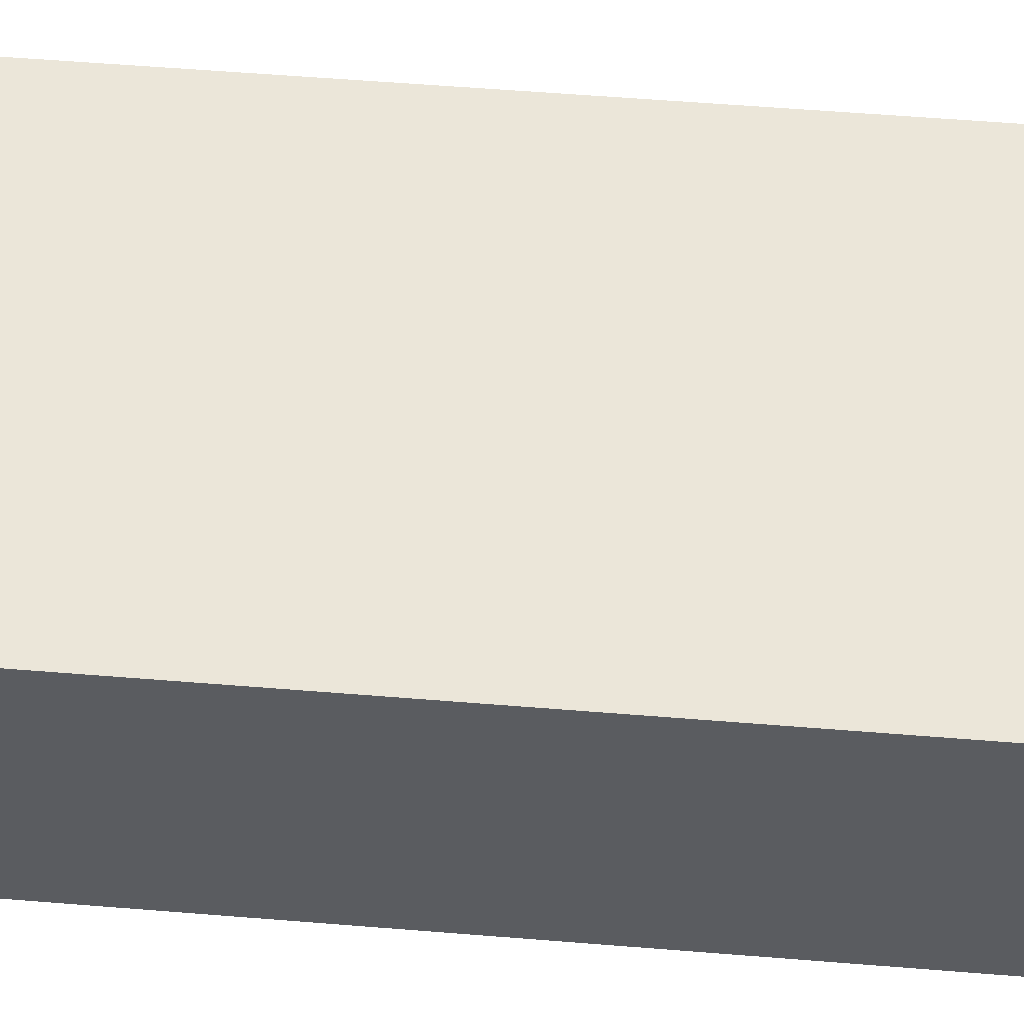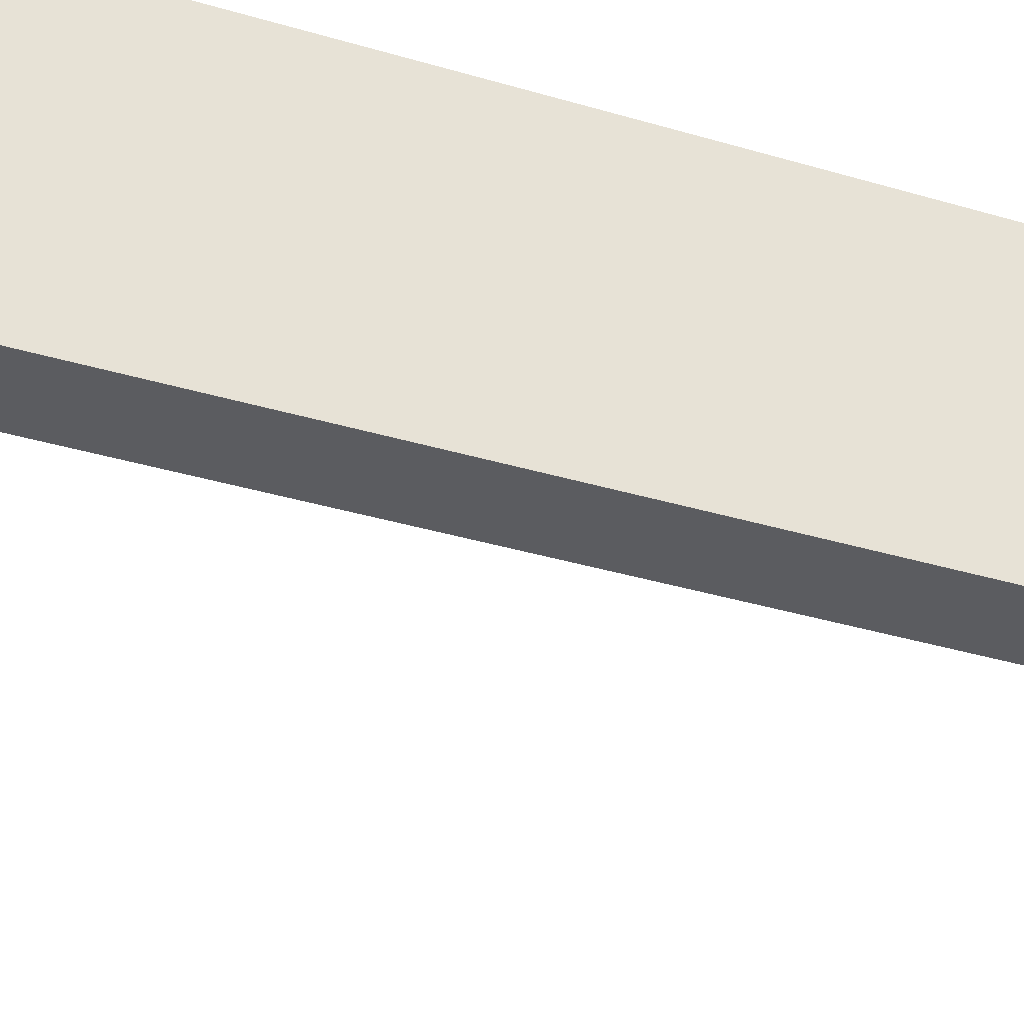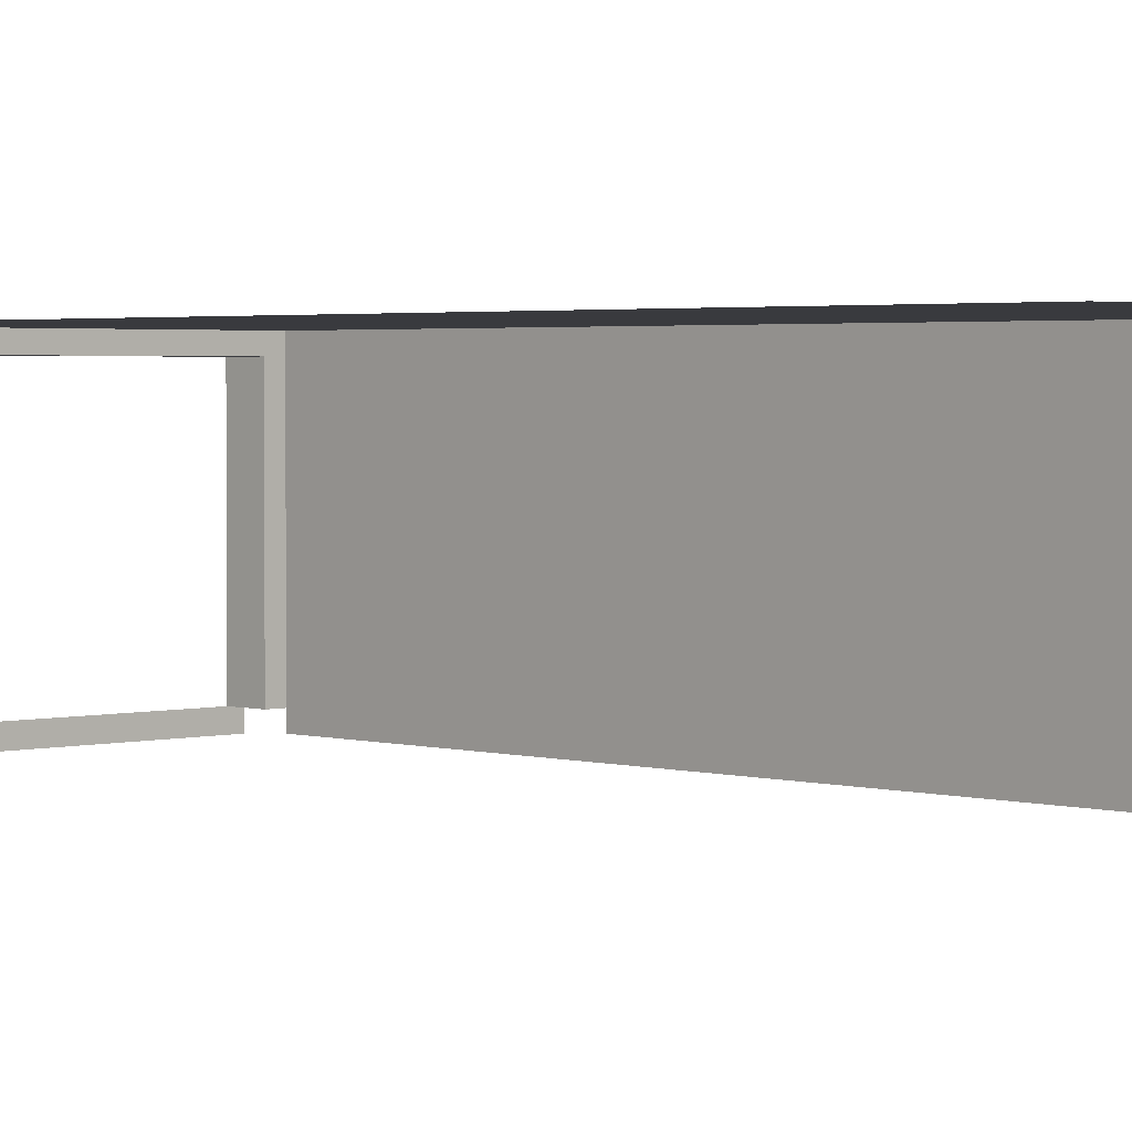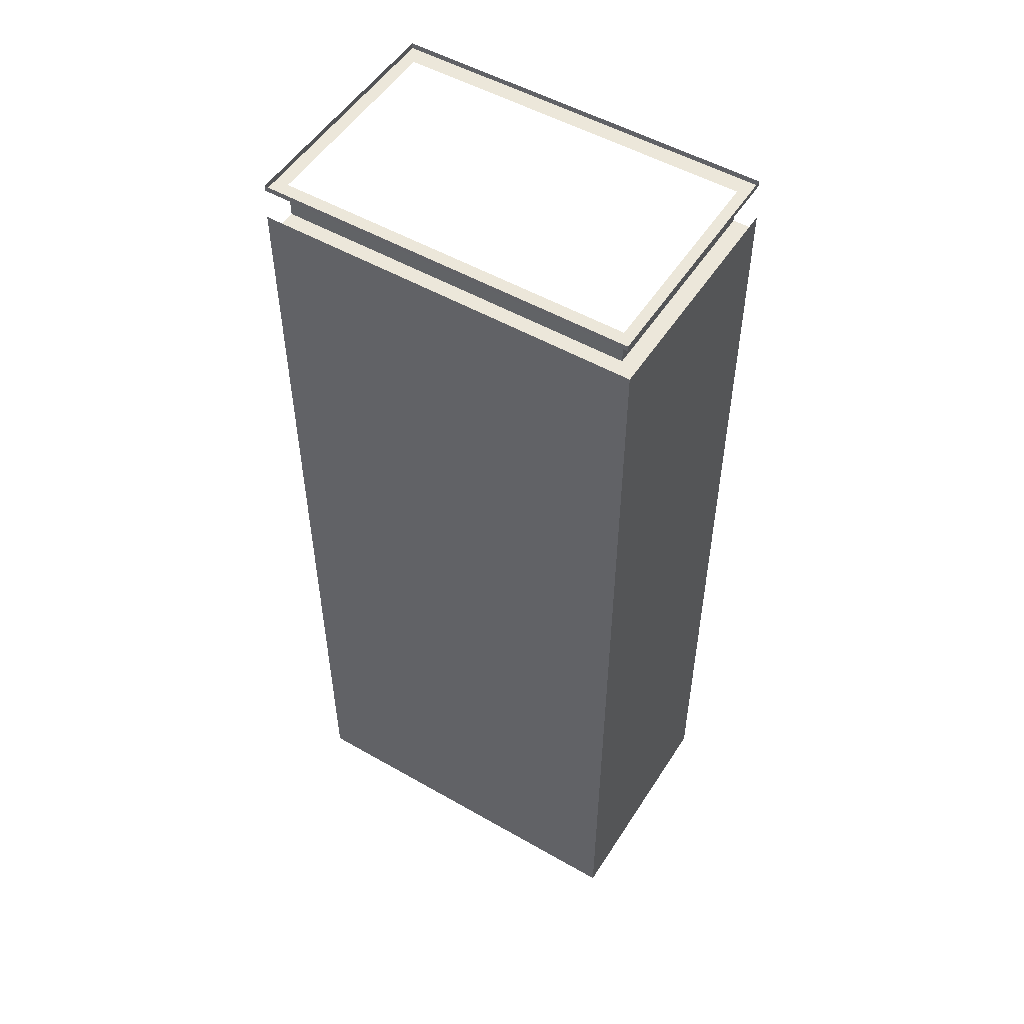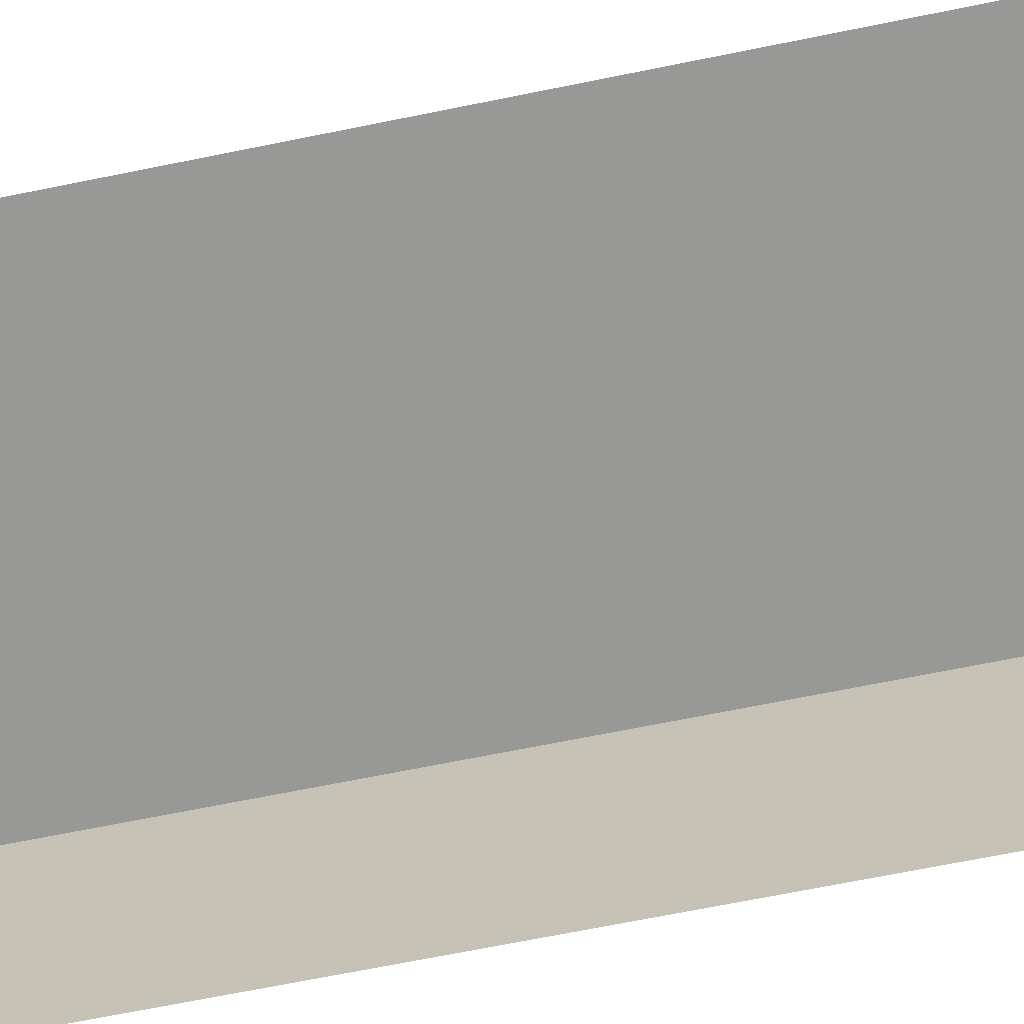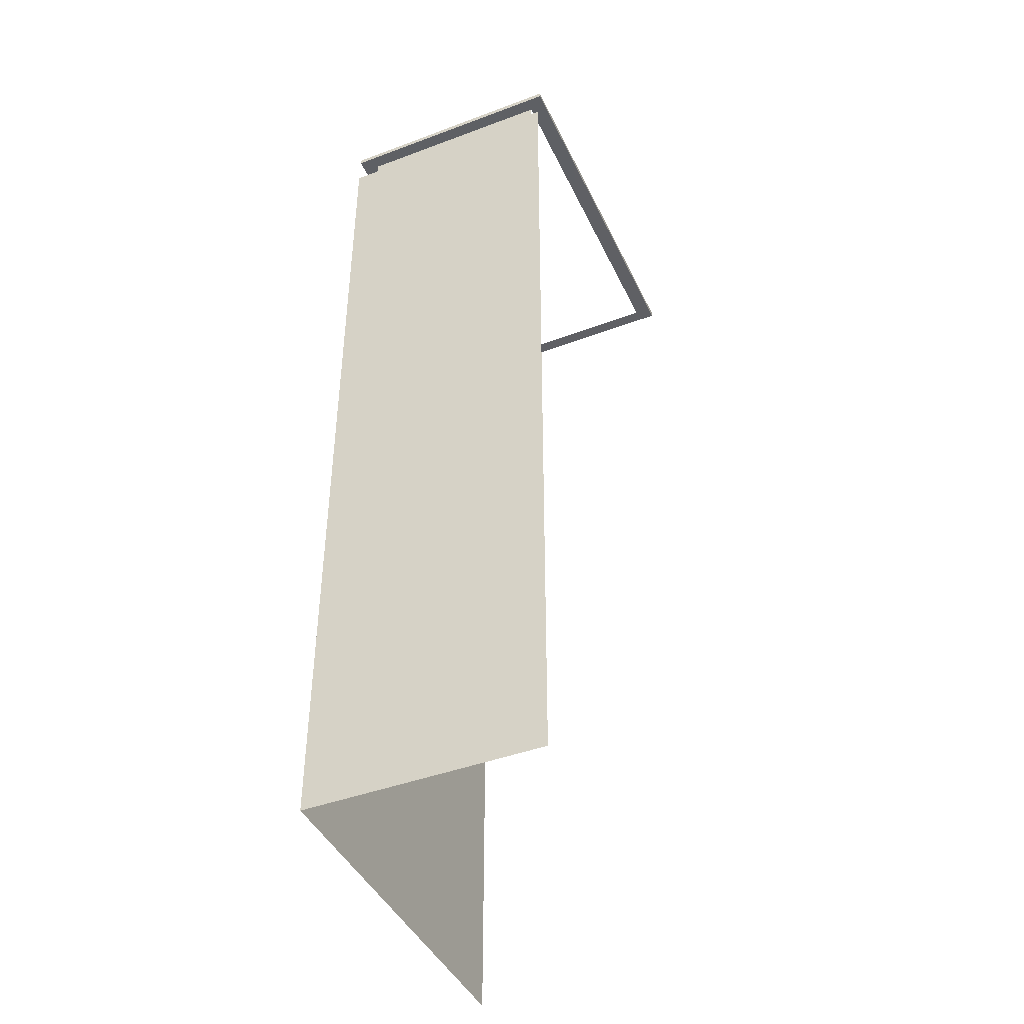
<metadata>
{"format":"obj","ext":"obj","renderer":"f3d","projection":"perspective","resolution":1024,"background":"white","views":[{"elev":55.9,"azim":94.9,"up":"+Z"},{"elev":-35.1,"azim":68.1,"up":"+Z"},{"elev":2.5,"azim":-43.7,"up":"+Z"},{"elev":51.8,"azim":31.8,"up":"+Y"},{"elev":-68.5,"azim":-78.5,"up":"+Z"},{"elev":-43.2,"azim":114.0,"up":"+Y"}]}
</metadata>
<code>
g MainCity_Building_Card_03
v 12.9 0.02368 -6.953
v 12.9 0.02367 7.976
v 12.9 61.84 7.976
v 12.9 61.84 -6.953
v 12.9 0.02368 -7.972
v 12.9 61.84 -7.971
v -12.9 0.02367 7.976
v -12.9 61.84 7.976
v -11.77 61.84 7.976
v -11.77 0.02367 7.976
v 12.9 0.02367 7.976
v 12.9 61.84 7.976
v 11.82 64.2 6.949
v 11.8 64.2 -6.956
v 11.8 61.84 -6.953
v 11.82 61.84 6.954
v 11.82 64.2 6.949
v 11.82 61.84 6.954
v -11.77 61.84 6.958
v -11.78 64.2 6.956
v 12.69 64.2 8.087
v -12.66 64.2 8.1
v -12.66 64.57 8.1
v 12.69 64.57 8.087
v -11.78 64.2 6.956
v -12.66 64.2 8.1
v 12.69 64.2 8.087
v 11.82 64.2 6.949
v 12.69 64.57 8.087
v 12.68 64.57 -8.1
v 12.68 64.2 -8.1
v 12.69 64.2 8.087
v 12.68 64.2 -8.1
v 11.8 64.2 -6.956
v 11.82 64.2 6.949
v 12.69 64.2 8.087
v -12.67 64.2 -8.087
v 12.68 64.2 -8.1
v 12.68 64.57 -8.1
v -12.67 64.57 -8.087
v 11.8 64.2 -6.956
v 12.68 64.2 -8.1
v -12.67 64.2 -8.087
v -11.8 64.2 -6.944
v -12.67 64.57 -8.087
v -12.66 64.57 8.1
v -12.66 64.2 8.1
v -12.67 64.2 -8.087
v -12.66 64.2 8.1
v -11.78 64.2 6.956
v -11.8 64.2 -6.944
v -12.67 64.2 -8.087
v 12.9 61.84 7.976
v -11.77 61.84 7.976
v -11.77 61.84 6.958
v 11.82 61.84 6.954
v 12.9 61.84 7.976
v 11.82 61.84 6.954
v 11.8 61.84 -6.953
v 12.9 61.84 -6.953
g MainCity_Building_Card_03_0
f 3 2 1
f 4 3 1
f 4 1 5
f 6 4 5
f 9 8 7
f 10 9 7
f 9 10 11
f 12 9 11
f 15 14 13
f 16 15 13
f 19 18 17
f 20 19 17
f 23 22 21
f 24 23 21
f 27 26 25
f 28 27 25
f 31 30 29
f 32 31 29
f 35 34 33
f 36 35 33
f 39 38 37
f 40 39 37
f 43 42 41
f 44 43 41
f 47 46 45
f 48 47 45
f 51 50 49
f 52 51 49
f 55 54 53
f 56 55 53
f 59 58 57
f 60 59 57

</code>
